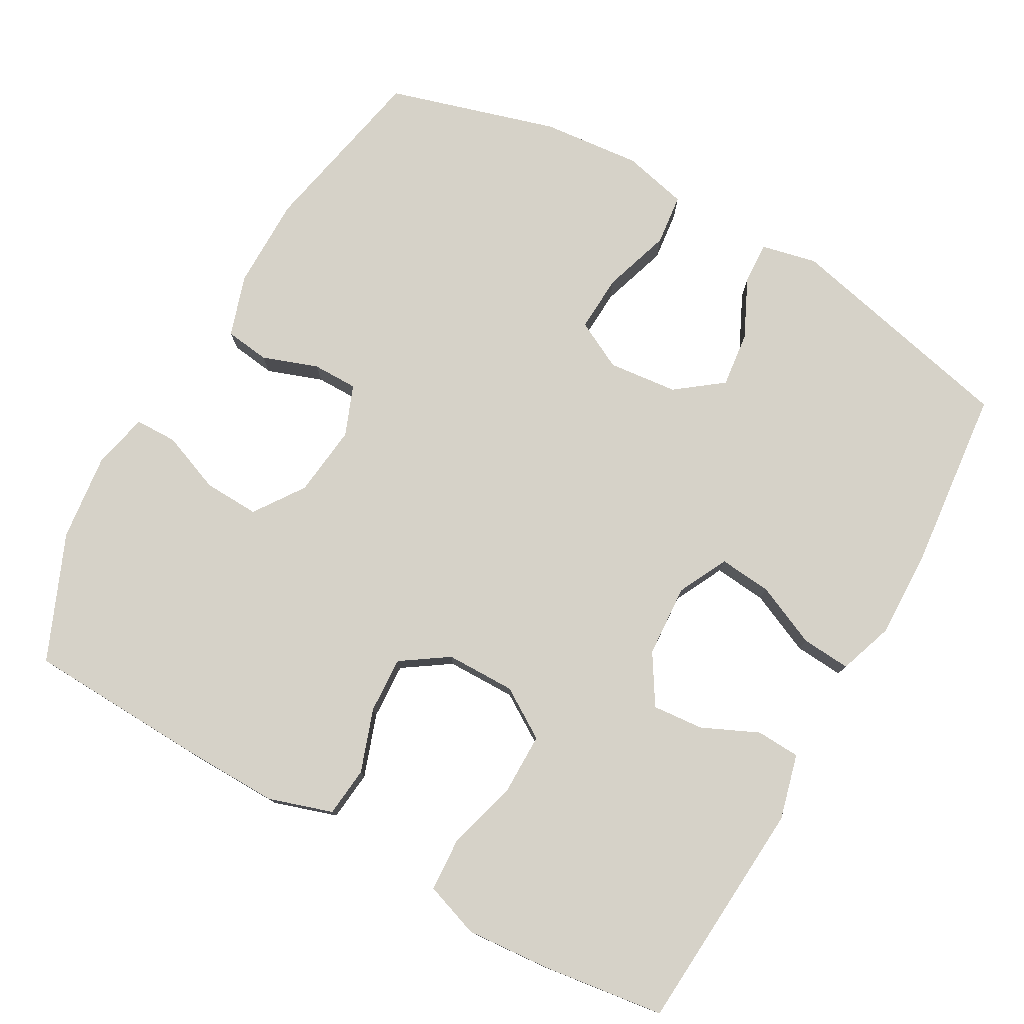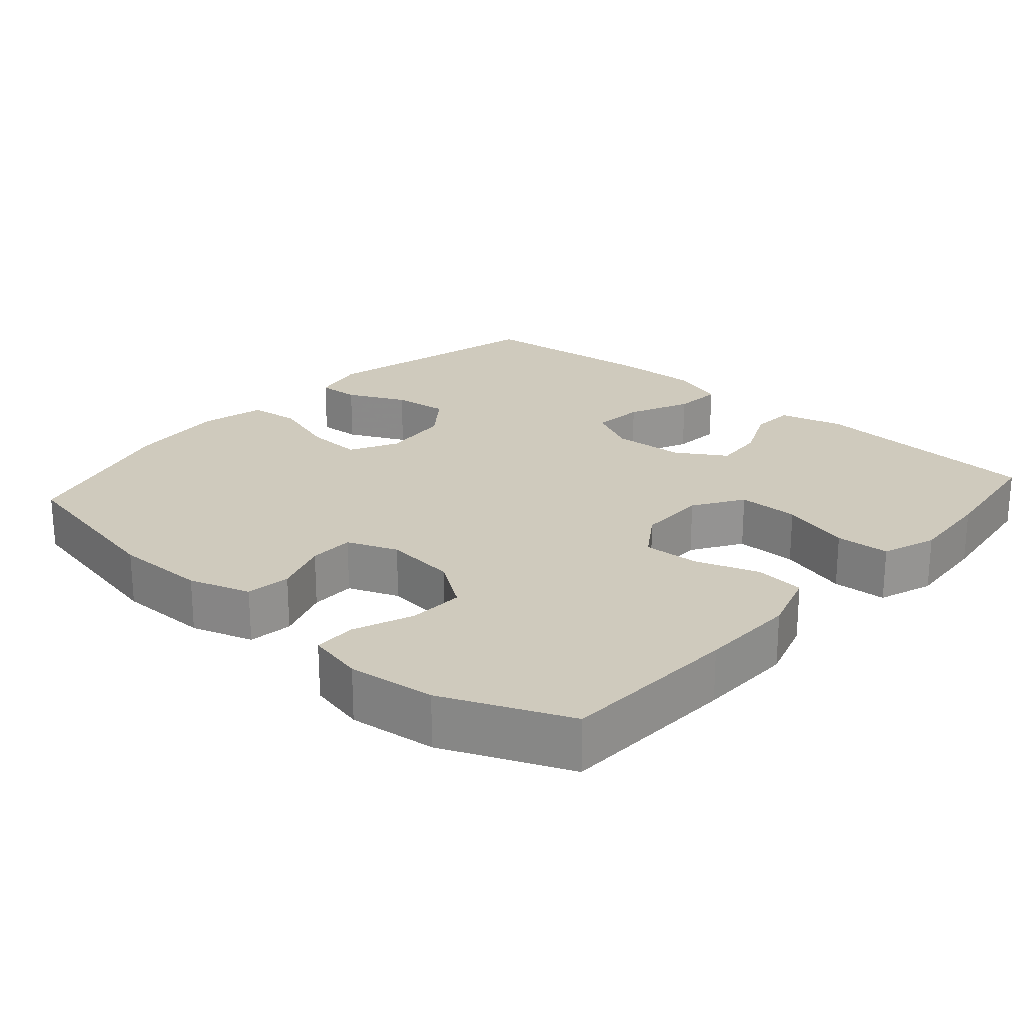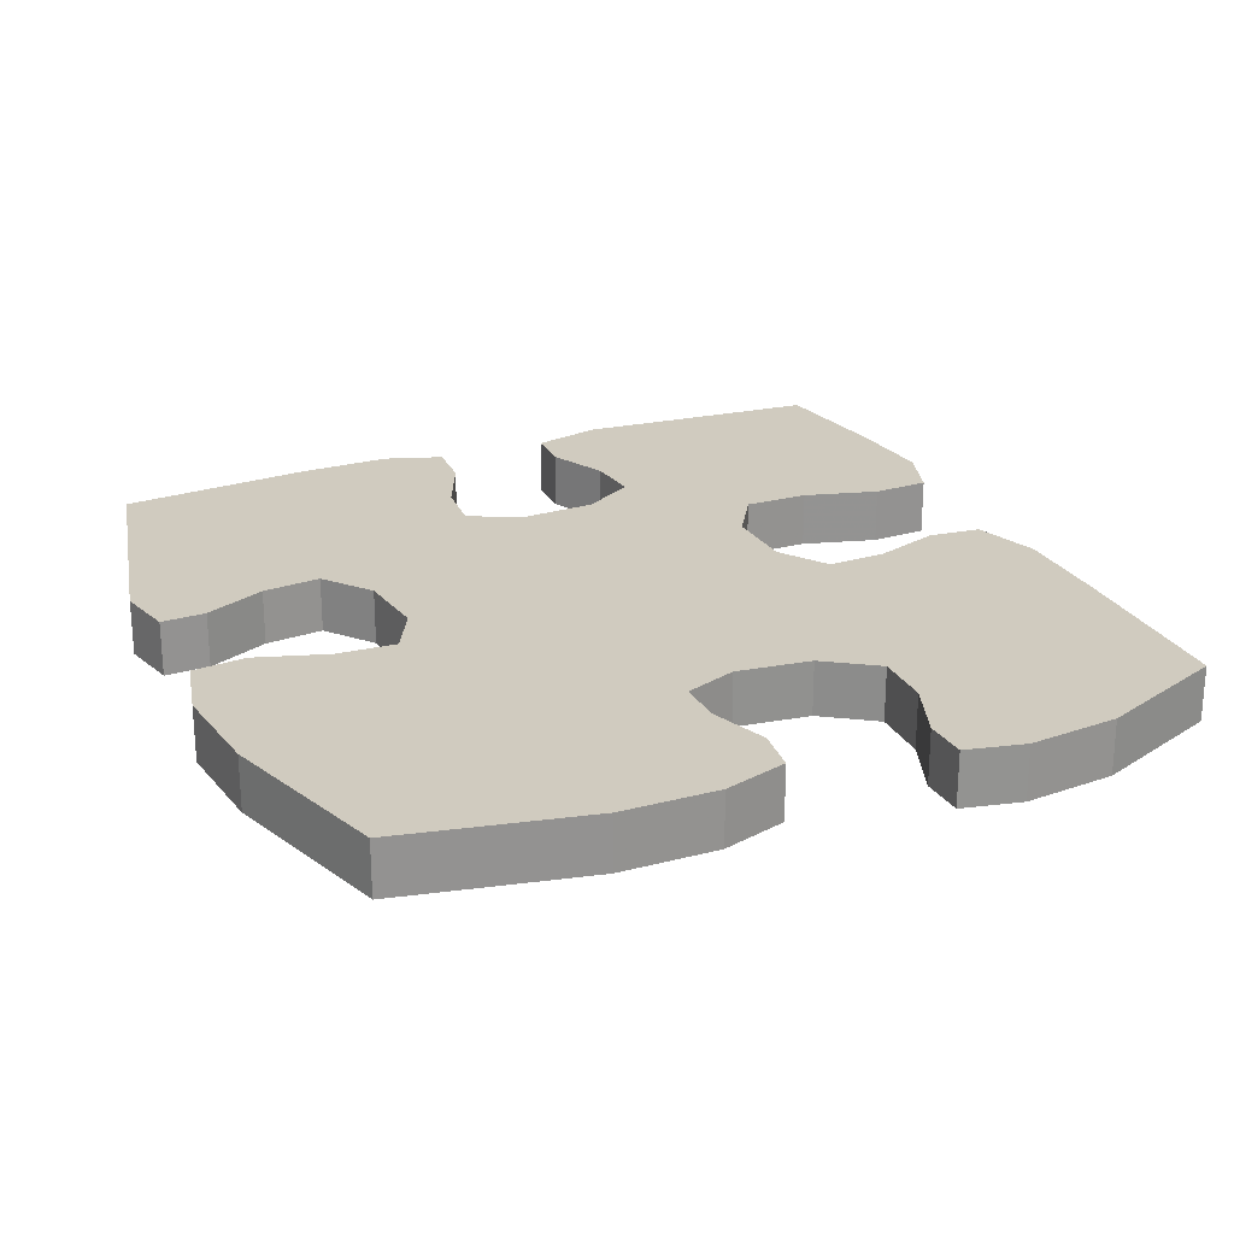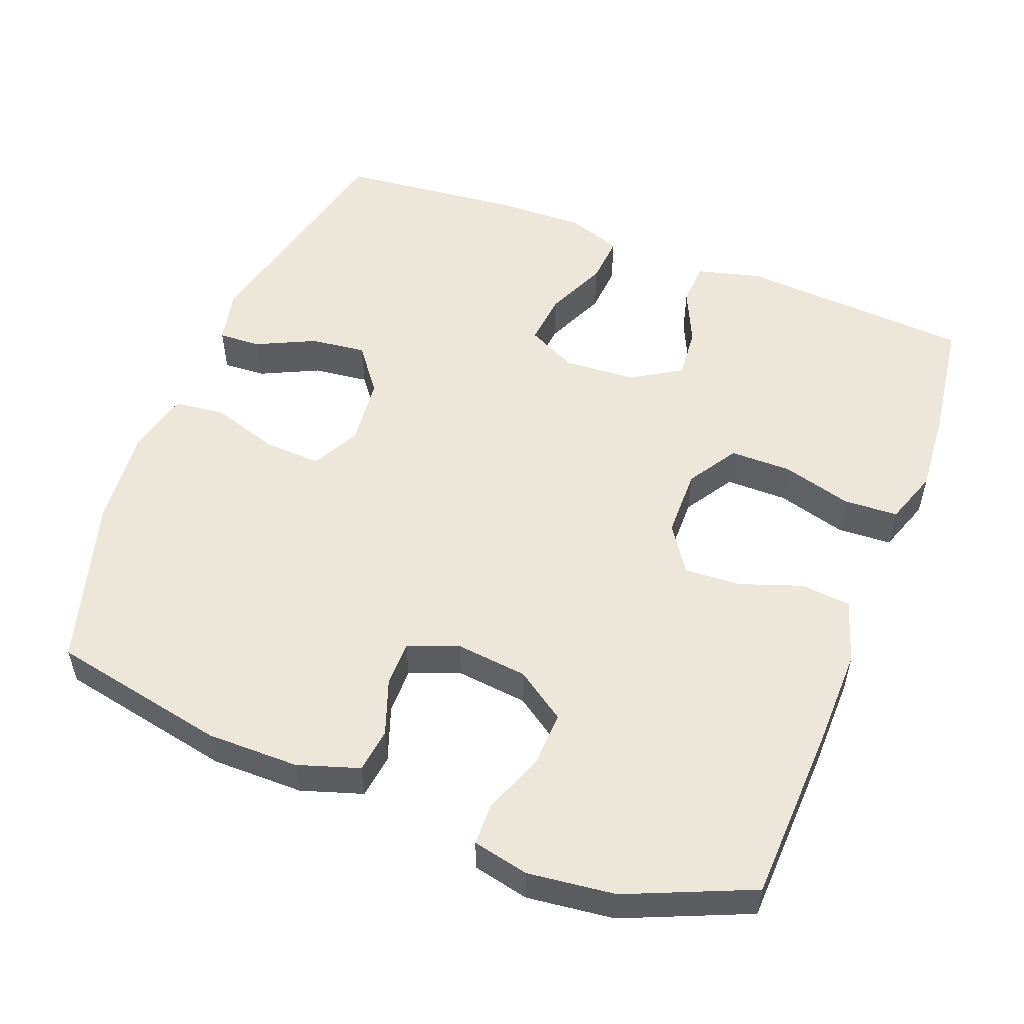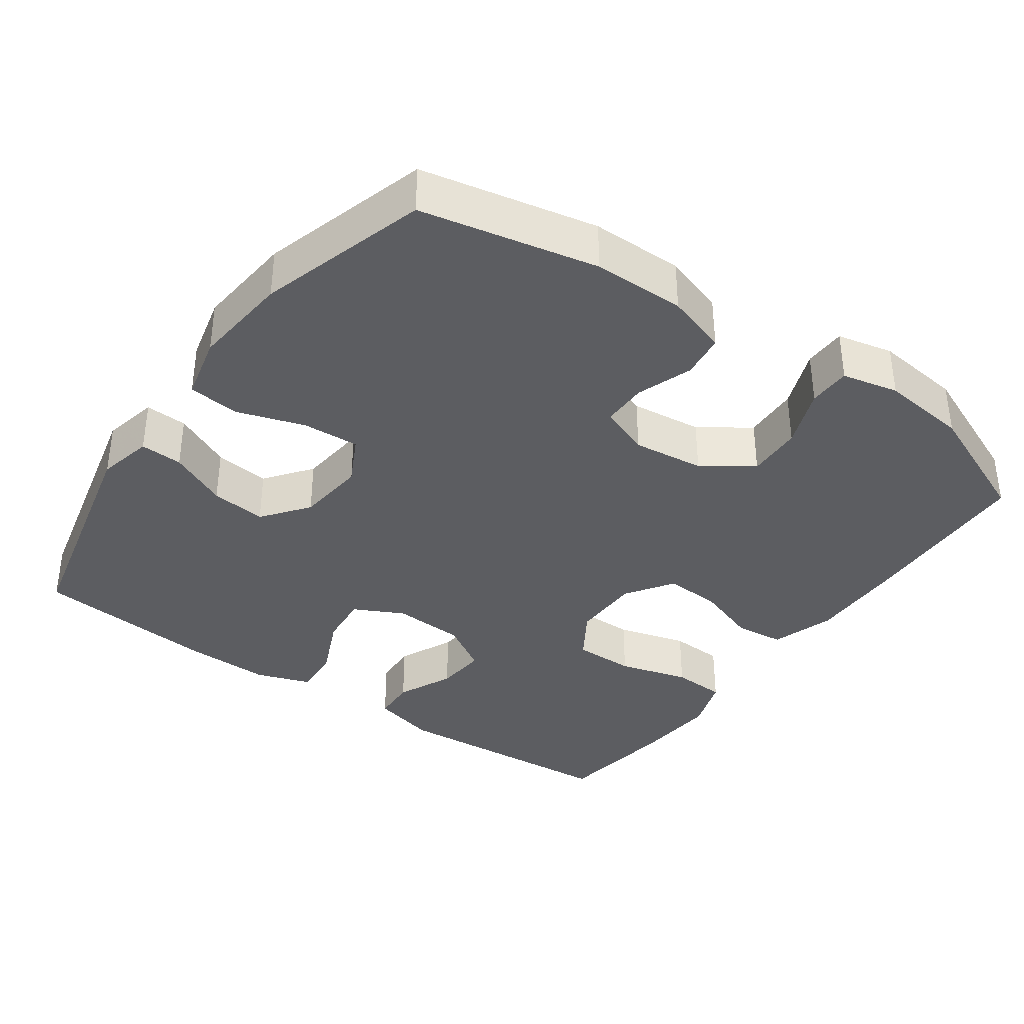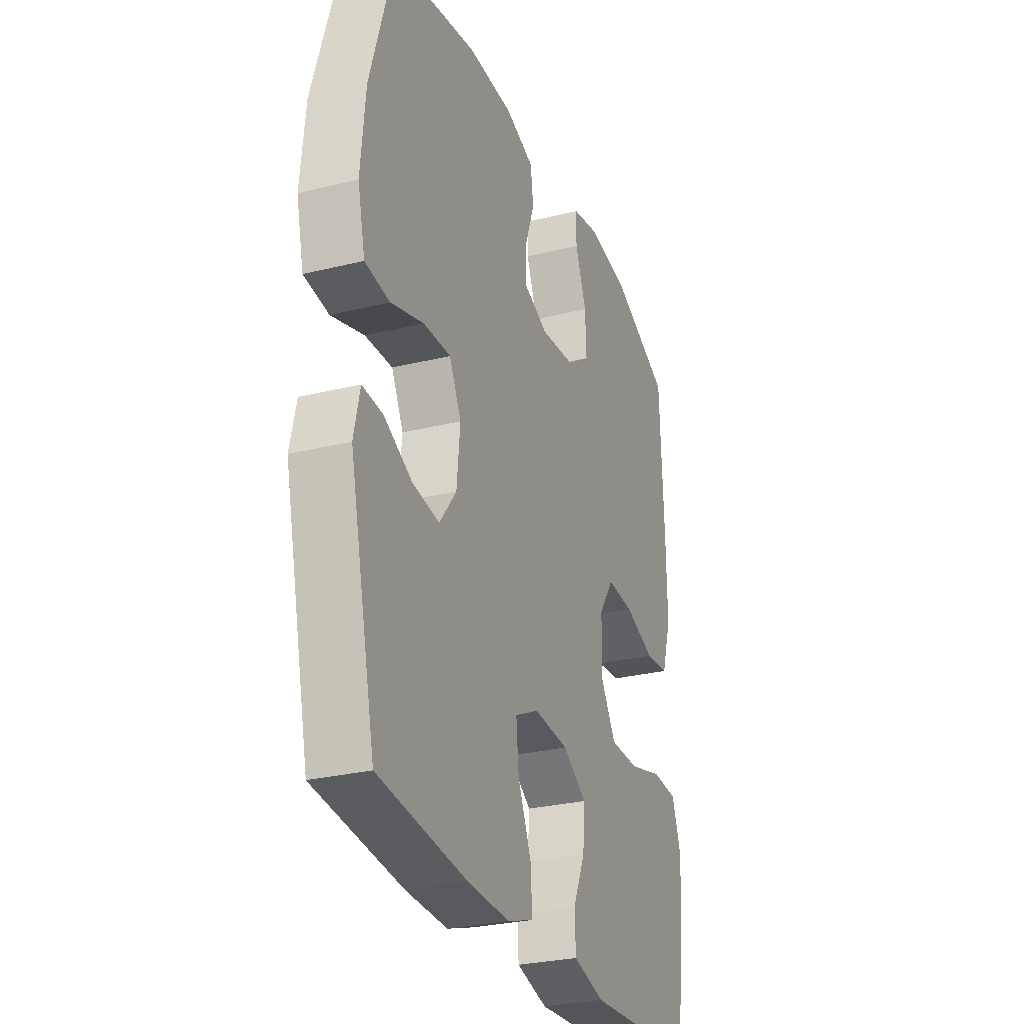
<metadata>
{"format":"obj","ext":"obj","renderer":"f3d","projection":"perspective","resolution":1024,"background":"white","views":[{"elev":77.6,"azim":119.4,"up":"+Y"},{"elev":22.8,"azim":41.5,"up":"+Y"},{"elev":23.7,"azim":-23.9,"up":"+Y"},{"elev":53.3,"azim":21.1,"up":"+Y"},{"elev":-36.6,"azim":-35.3,"up":"+Y"},{"elev":-28.6,"azim":-69.7,"up":"+Z"}]}
</metadata>
<code>
v -0.5 0.07 -0.5
v -0.574 0.07 -0.179
v -0.557 0.07 -0.103
v -0.499 0.07 -0.106
v -0.419 0.07 -0.144
v -0.343 0.07 -0.153
v -0.295 0.07 -0.09
v -0.285 0.07 0.005
v -0.319 0.07 0.071
v -0.397 0.07 0.067
v -0.49 0.07 0.037
v -0.56 0.07 0.045
v -0.581 0.07 0.134
v -0.568 0.07 0.269
v -0.5 0.07 0.5
v -0.259 0.07 0.549
v -0.133 0.07 0.549
v -0.049 0.07 0.522
v -0.041 0.07 0.461
v -0.068 0.07 0.385
v -0.068 0.07 0.323
v 0.001 0.07 0.296
v 0.099 0.07 0.307
v 0.167 0.07 0.354
v 0.164 0.07 0.43
v 0.132 0.07 0.512
v 0.133 0.07 0.57
v 0.21 0.07 0.587
v 0.329 0.07 0.573
v 0.5 0.07 0.5
v 0.51 0.07 0.254
v 0.512 0.07 0.121
v 0.484 0.07 0.034
v 0.416 0.07 0.027
v 0.33 0.07 0.057
v 0.253 0.07 0.061
v 0.21 0.07 -0.003
v 0.209 0.07 -0.098
v 0.252 0.07 -0.166
v 0.336 0.07 -0.166
v 0.432 0.07 -0.139
v 0.506 0.07 -0.143
v 0.532 0.07 -0.218
v 0.523 0.07 -0.333
v 0.5 0.07 -0.5
v 0.181 0.07 -0.522
v 0.092 0.07 -0.499
v 0.089 0.07 -0.439
v 0.124 0.07 -0.362
v 0.13 0.07 -0.292
v 0.062 0.07 -0.25
v -0.037 0.07 -0.244
v -0.105 0.07 -0.278
v -0.098 0.07 -0.35
v -0.06 0.07 -0.435
v -0.055 0.07 -0.502
v -0.13 0.07 -0.528
v -0.25 0.07 -0.525
v -0.5 0 -0.5
v -0.574 0 -0.179
v -0.557 0 -0.103
v -0.499 0 -0.106
v -0.419 0 -0.144
v -0.343 0 -0.153
v -0.295 0 -0.09
v -0.285 0 0.005
v -0.319 0 0.071
v -0.397 0 0.067
v -0.49 0 0.037
v -0.56 0 0.045
v -0.581 0 0.134
v -0.568 0 0.269
v -0.5 0 0.5
v -0.259 0 0.549
v -0.133 0 0.549
v -0.049 0 0.522
v -0.041 0 0.461
v -0.068 0 0.385
v -0.068 0 0.323
v 0.001 0 0.296
v 0.099 0 0.307
v 0.167 0 0.354
v 0.164 0 0.43
v 0.132 0 0.512
v 0.133 0 0.57
v 0.21 0 0.587
v 0.329 0 0.573
v 0.5 0 0.5
v 0.51 0 0.254
v 0.512 0 0.121
v 0.484 0 0.034
v 0.416 0 0.027
v 0.33 0 0.057
v 0.253 0 0.061
v 0.21 0 -0.003
v 0.209 0 -0.098
v 0.252 0 -0.166
v 0.336 0 -0.166
v 0.432 0 -0.139
v 0.506 0 -0.143
v 0.532 0 -0.218
v 0.523 0 -0.333
v 0.5 0 -0.5
v 0.181 0 -0.522
v 0.092 0 -0.499
v 0.089 0 -0.439
v 0.124 0 -0.362
v 0.13 0 -0.292
v 0.062 0 -0.25
v -0.037 0 -0.244
v -0.105 0 -0.278
v -0.098 0 -0.35
v -0.06 0 -0.435
v -0.055 0 -0.502
v -0.13 0 -0.528
v -0.25 0 -0.525
f 3 4 5
f 2 3 5
f 1 2 5
f 58 1 5
f 57 58 5
f 56 57 5
f 55 56 5
f 54 55 5
f 53 54 5 6
f 52 53 6 7
f 51 52 7 8
f 50 51 8 9
f 47 48 49
f 46 47 49
f 45 46 49
f 44 45 49
f 43 44 49
f 42 43 49
f 41 42 49
f 40 41 49
f 39 40 49 50
f 38 39 50 9
f 33 34 35
f 32 33 35
f 31 32 35
f 30 31 35
f 29 30 35
f 28 29 35
f 27 28 35
f 26 27 35
f 25 26 35
f 24 25 35 36
f 23 24 36 37
f 18 19 20
f 17 18 20
f 16 17 20
f 15 16 20
f 14 15 20
f 13 14 20
f 12 13 20
f 11 12 20
f 10 11 20
f 9 10 20 21
f 37 38 9
f 23 37 9
f 22 23 9
f 9 21 22
f 63 62 61
f 63 61 60
f 63 60 59
f 63 59 116
f 63 116 115
f 63 115 114
f 63 114 113
f 63 113 112
f 64 63 112 111
f 65 64 111 110
f 66 65 110 109
f 67 66 109 108
f 107 106 105
f 107 105 104
f 107 104 103
f 107 103 102
f 107 102 101
f 107 101 100
f 107 100 99
f 107 99 98
f 108 107 98 97
f 67 108 97 96
f 93 92 91
f 93 91 90
f 93 90 89
f 93 89 88
f 93 88 87
f 93 87 86
f 93 86 85
f 93 85 84
f 93 84 83
f 94 93 83 82
f 95 94 82 81
f 78 77 76
f 78 76 75
f 78 75 74
f 78 74 73
f 78 73 72
f 78 72 71
f 78 71 70
f 78 70 69
f 78 69 68
f 79 78 68 67
f 67 96 95
f 67 95 81
f 67 81 80
f 80 79 67
f 1 59 60 2
f 2 60 61 3
f 3 61 62 4
f 4 62 63 5
f 5 63 64 6
f 6 64 65 7
f 7 65 66 8
f 8 66 67 9
f 9 67 68 10
f 10 68 69 11
f 11 69 70 12
f 12 70 71 13
f 13 71 72 14
f 14 72 73 15
f 15 73 74 16
f 16 74 75 17
f 17 75 76 18
f 18 76 77 19
f 19 77 78 20
f 20 78 79 21
f 21 79 80 22
f 22 80 81 23
f 23 81 82 24
f 24 82 83 25
f 25 83 84 26
f 26 84 85 27
f 27 85 86 28
f 28 86 87 29
f 29 87 88 30
f 30 88 89 31
f 31 89 90 32
f 32 90 91 33
f 33 91 92 34
f 34 92 93 35
f 35 93 94 36
f 36 94 95 37
f 37 95 96 38
f 38 96 97 39
f 39 97 98 40
f 40 98 99 41
f 41 99 100 42
f 42 100 101 43
f 43 101 102 44
f 44 102 103 45
f 45 103 104 46
f 46 104 105 47
f 47 105 106 48
f 48 106 107 49
f 49 107 108 50
f 50 108 109 51
f 51 109 110 52
f 52 110 111 53
f 53 111 112 54
f 54 112 113 55
f 55 113 114 56
f 56 114 115 57
f 57 115 116 58
f 58 116 59 1

</code>
